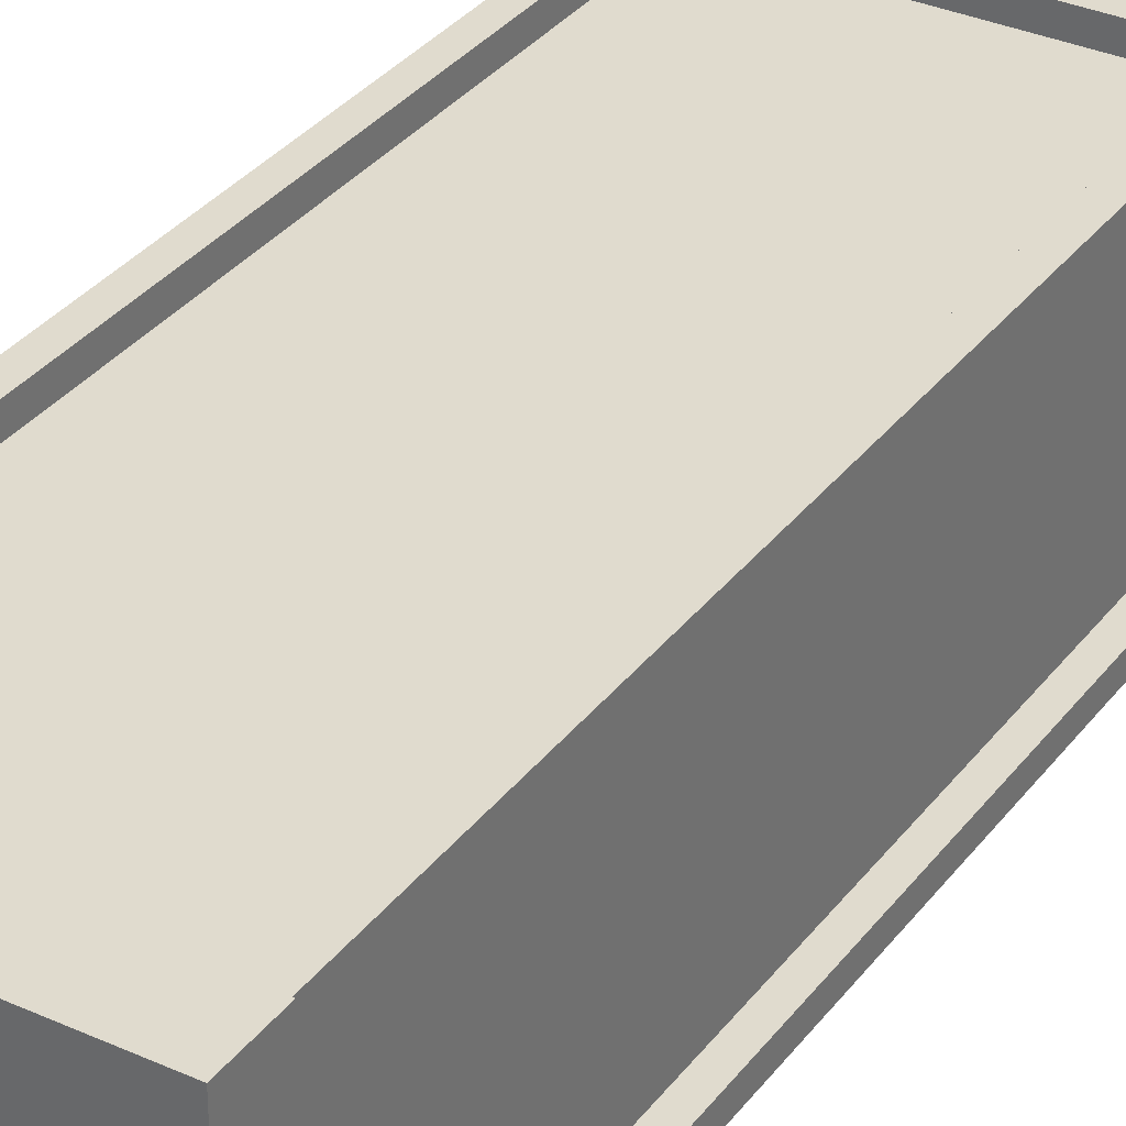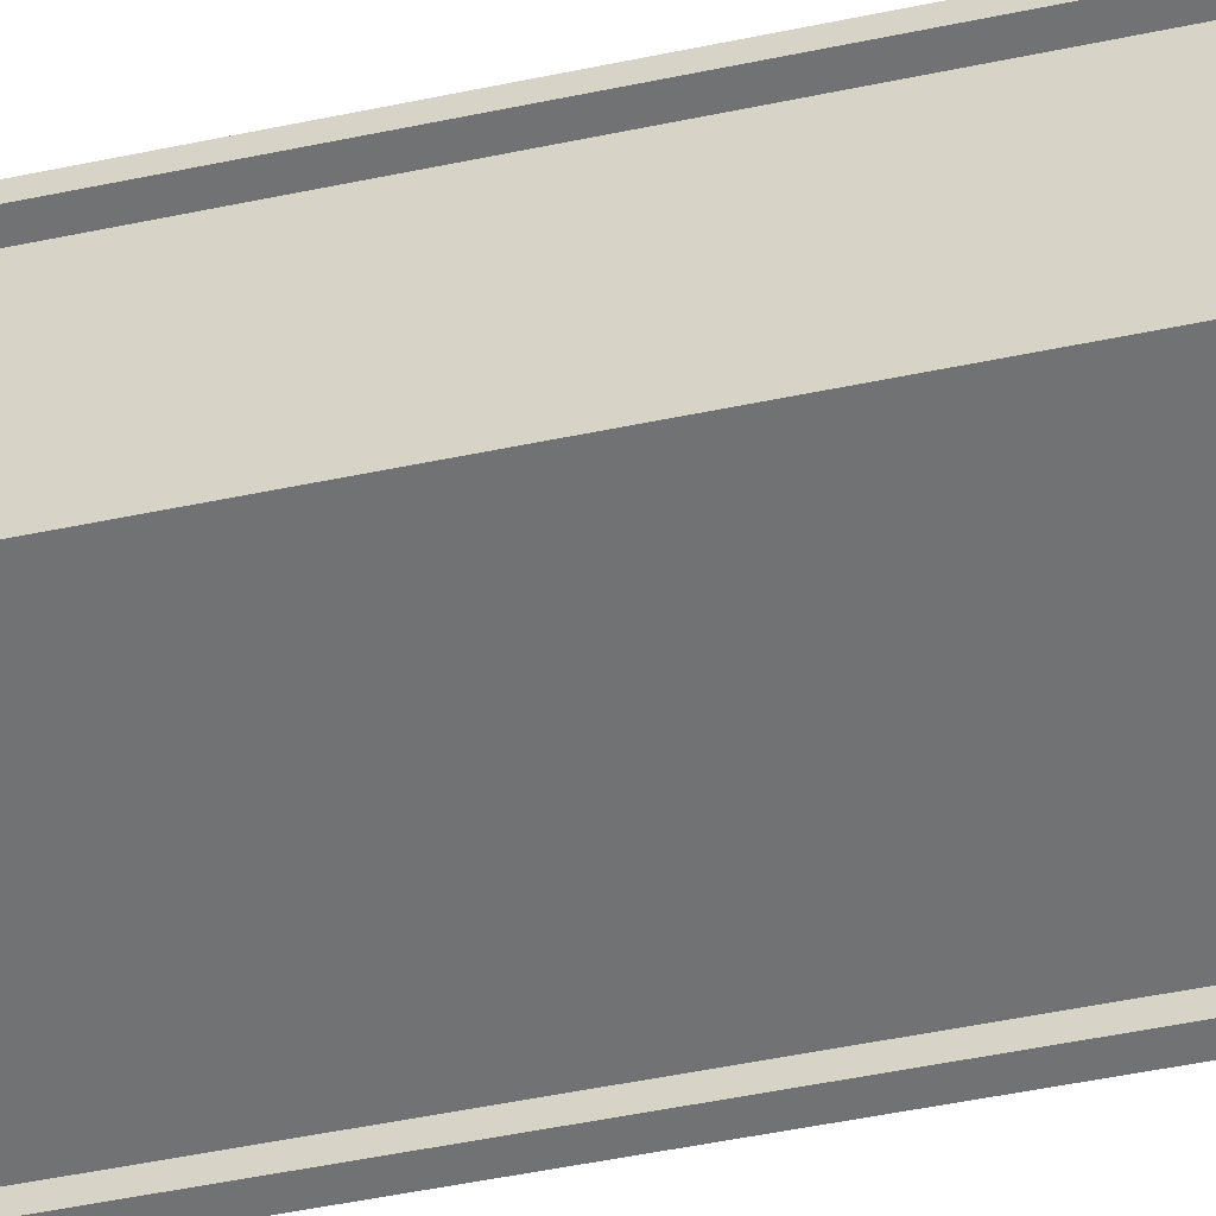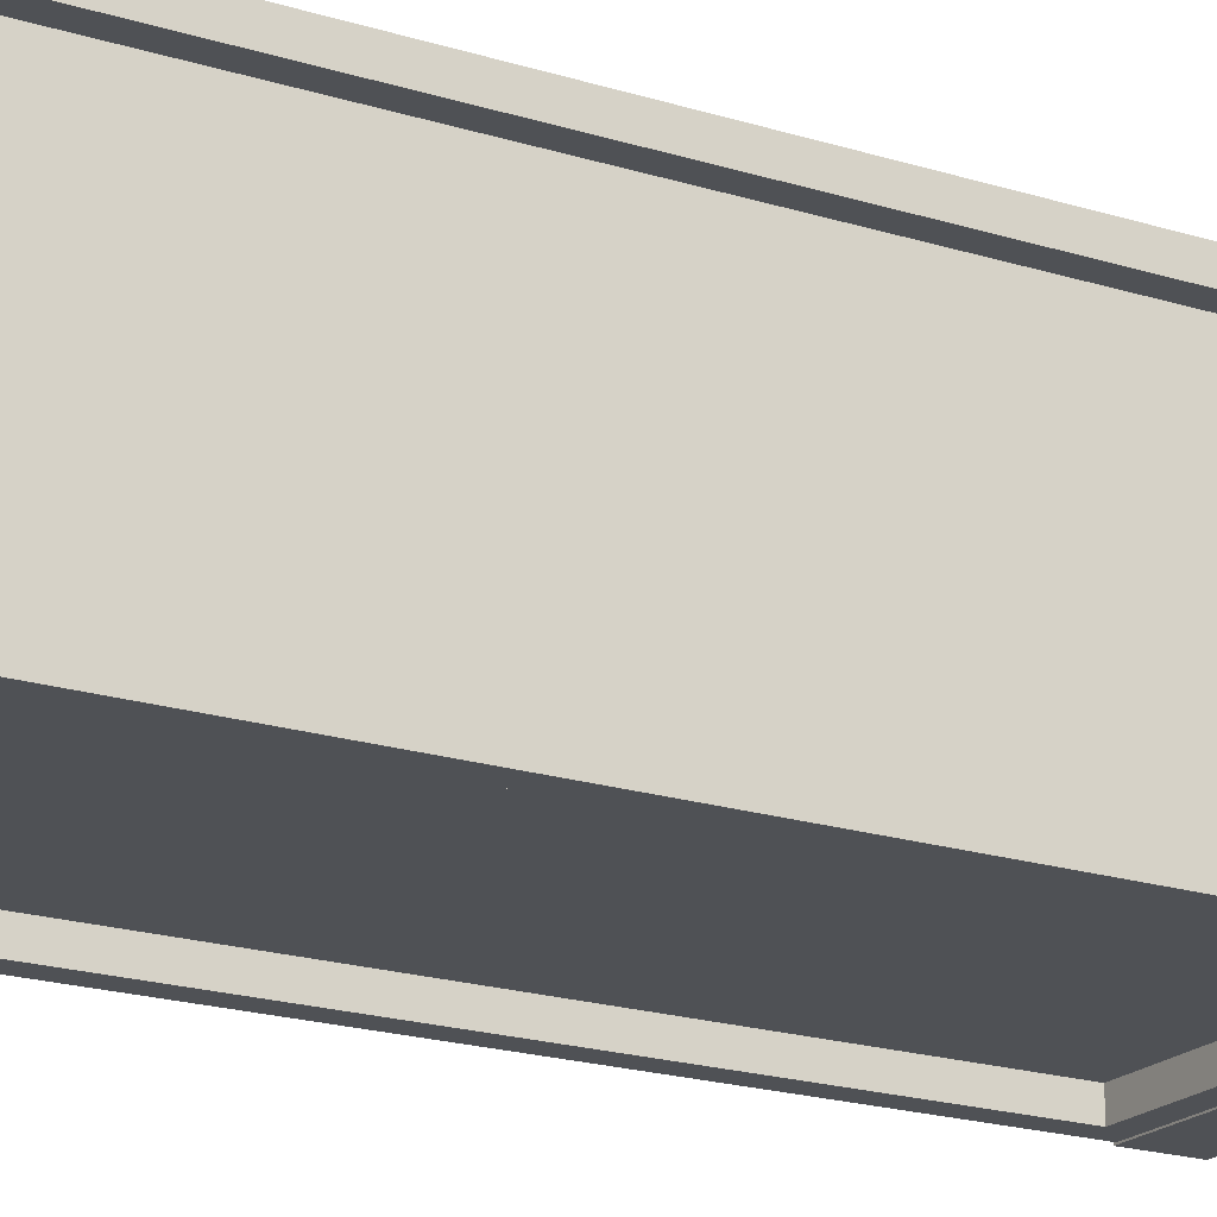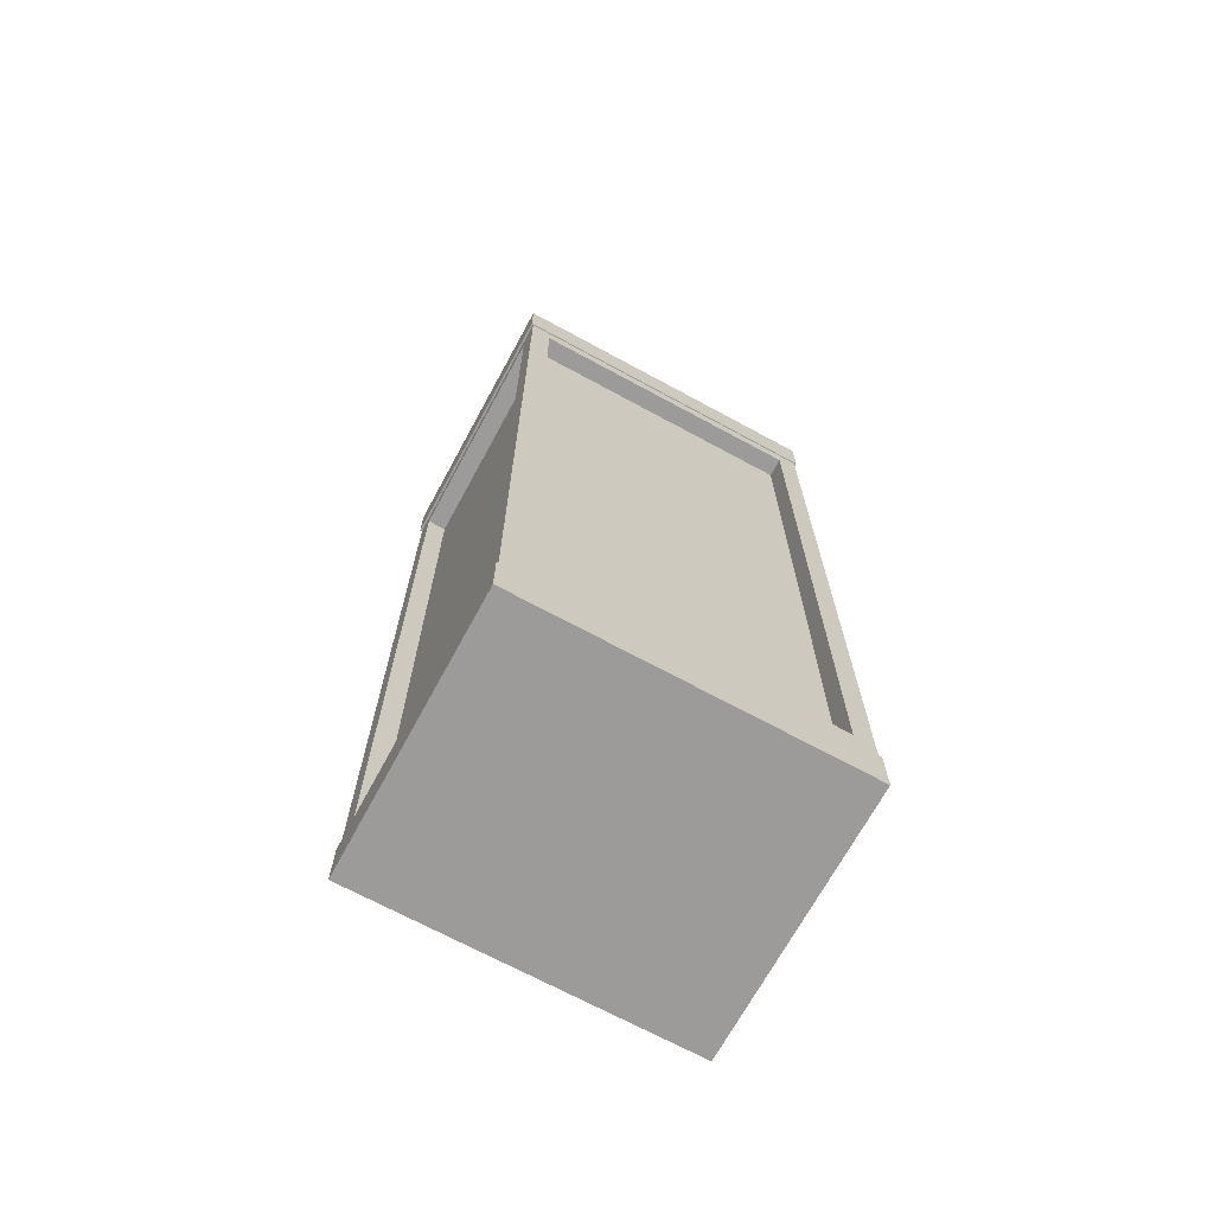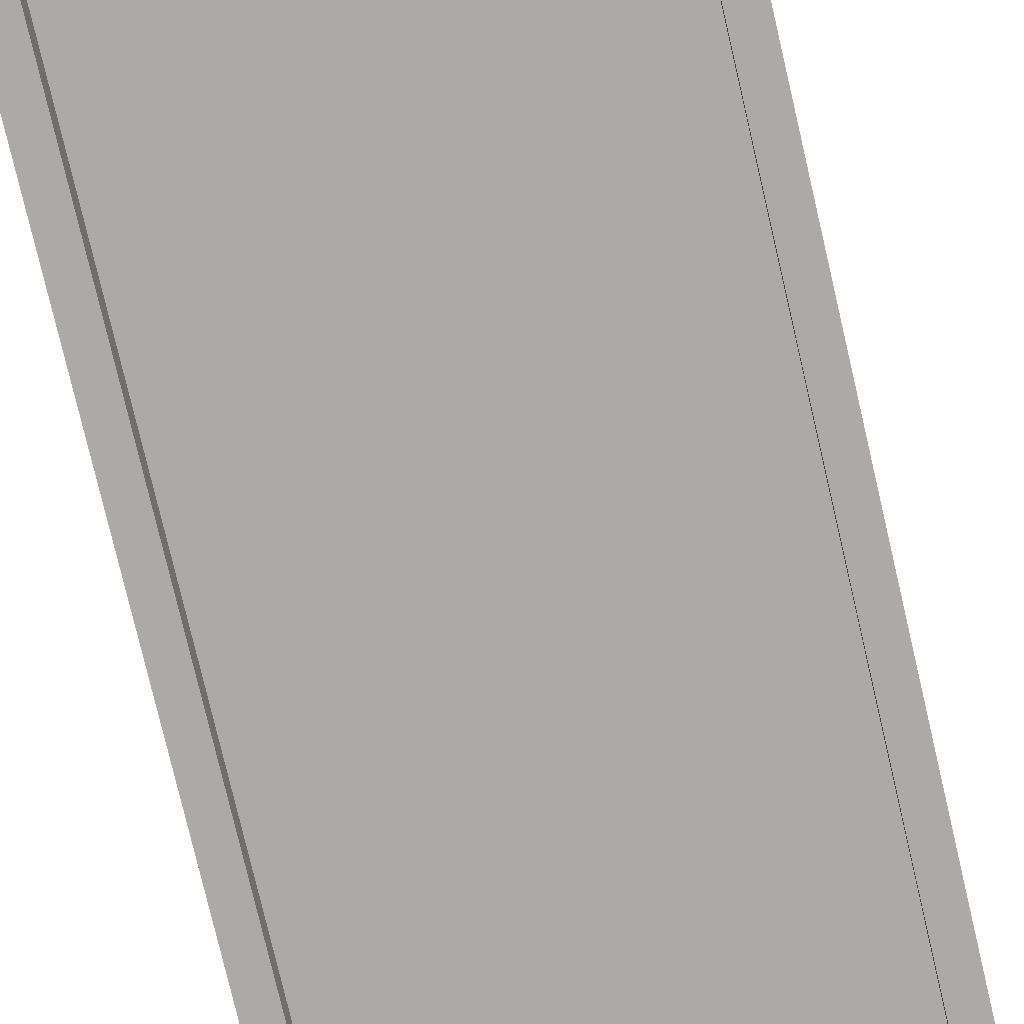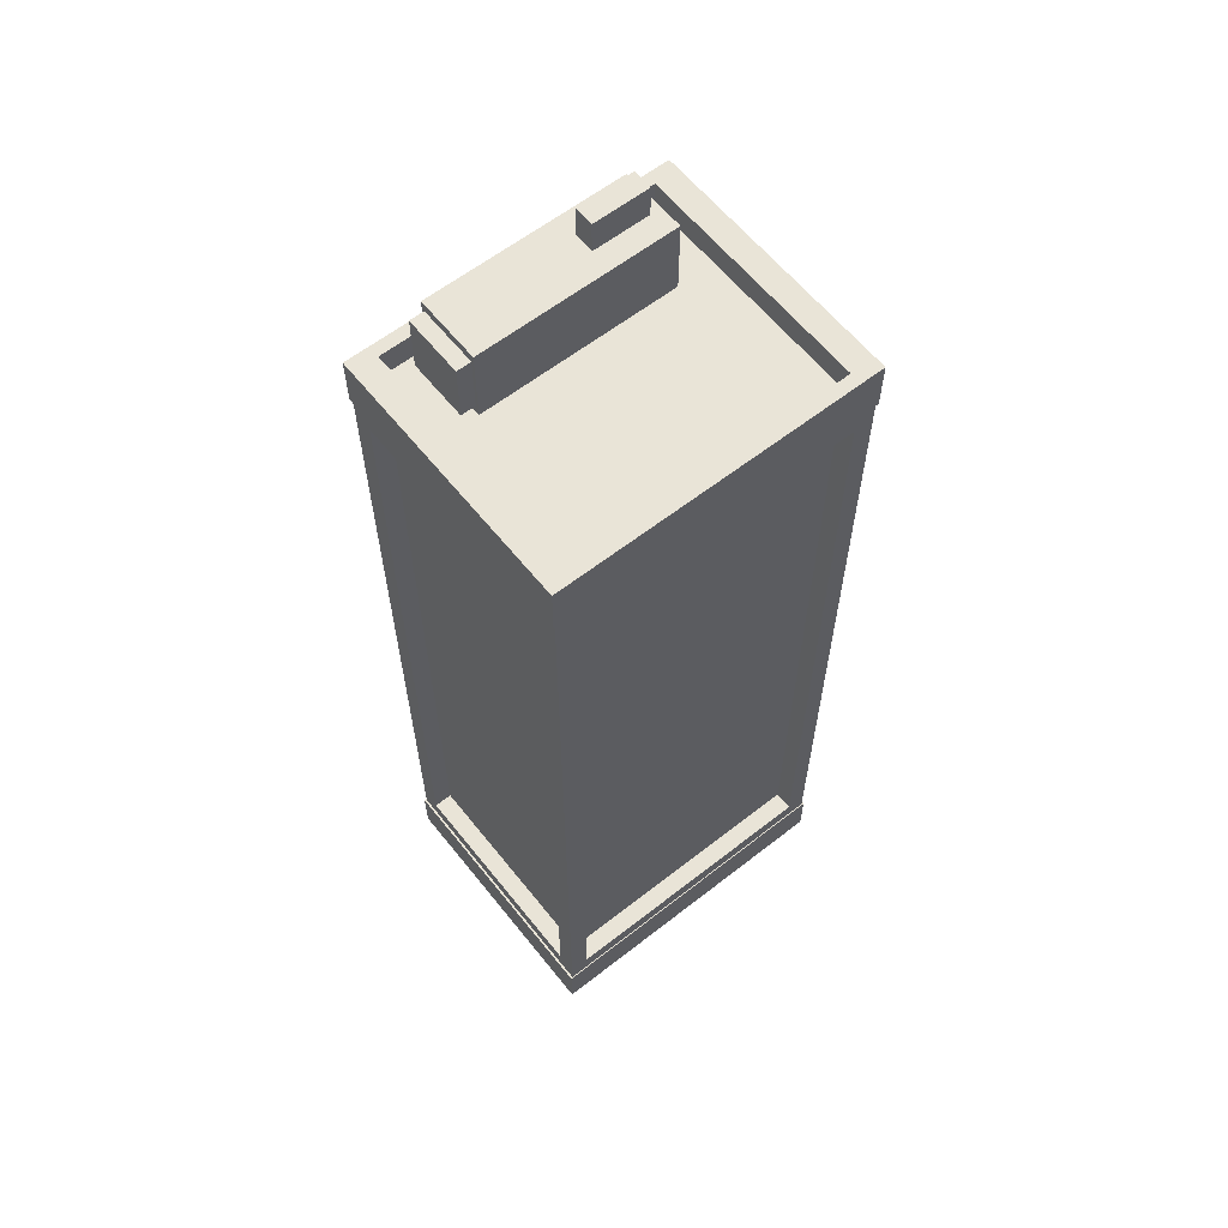
<metadata>
{"format":"obj","ext":"obj","renderer":"f3d","projection":"perspective","resolution":1024,"background":"white","views":[{"elev":33.6,"azim":31.5,"up":"+Z"},{"elev":-55.6,"azim":-77.9,"up":"+Z"},{"elev":-19.7,"azim":59.5,"up":"+Z"},{"elev":-69.8,"azim":151.5,"up":"+Y"},{"elev":-76.0,"azim":-166.9,"up":"+Z"},{"elev":61.1,"azim":141.5,"up":"+Y"}]}
</metadata>
<code>
o Highrise_10
v -94.85 1.871 -89.65
v -94.85 508.6 -89.65
v 93.1 1.871 -89.65
v 93.1 508.6 -89.65
v 93.1 1.871 62.89
v 93.1 508.6 62.89
v -94.85 1.871 62.89
v -94.85 508.6 62.89
v -80.44 508.6 -82.55
v 78.69 508.6 -82.55
v 78.69 508.6 55.8
v -80.44 508.6 55.8
v -80.44 493.4 -82.55
v 78.69 493.4 -82.55
v 78.69 493.4 55.8
v -80.44 493.4 55.8
v -58.54 493.4 11.37
v 56.8 493.4 11.37
v 56.8 493.4 49.78
v -58.54 493.4 49.78
v -58.54 537.3 11.37
v 56.8 537.3 11.37
v 56.8 537.3 49.78
v -58.54 537.3 49.78
v 56.8 498.5 13.22
v 56.8 498.5 47.94
v 56.8 532.1 13.22
v 56.8 532.1 47.94
v 65.11 498.5 13.22
v 65.11 498.5 47.94
v 65.11 532.1 13.22
v 65.11 532.1 47.94
v -52.04 537.3 24.75
v -18.74 537.3 24.75
v -18.74 537.3 36.41
v -52.04 537.3 36.41
v -52.04 555.9 24.75
v -18.74 555.9 24.75
v -18.74 555.9 36.41
v -52.04 555.9 36.41
v -41.79 555.9 29.8
v -29 555.9 29.8
v -29 555.9 31.36
v -41.79 555.9 31.36
v -94.85 30.58 -89.65
v -94.85 479.9 -89.65
v 93.1 30.58 -89.65
v 93.1 479.9 -89.65
v 93.1 30.58 62.89
v 93.1 479.9 62.89
v -94.85 30.58 62.89
v -94.85 479.9 62.89
v -93.61 30.58 -89.04
v -93.61 479.9 -89.04
v 91.86 30.58 -89.04
v 91.86 479.9 -89.04
v 91.86 30.58 62.28
v 91.86 479.9 62.28
v -93.61 30.58 62.28
v -93.61 479.9 62.28
v -82.1 42.09 -89.04
v -82.1 468.4 -89.04
v 80.36 42.09 -89.04
v 80.36 468.4 -89.04
v 91.86 42.09 -77.53
v 91.86 468.4 -77.53
v 91.86 42.09 50.78
v 91.86 468.4 50.78
v 80.36 42.09 62.28
v 80.36 468.4 62.28
v -82.1 42.09 62.28
v -82.1 468.4 62.28
v -93.61 42.09 -77.53
v -93.61 468.4 -77.53
v -93.61 42.09 50.78
v -93.61 468.4 50.78
v -82.1 42.09 -77.95
v -82.1 468.4 -77.95
v 80.36 42.09 -77.95
v 80.36 468.4 -77.95
v 80.77 42.09 -77.53
v 80.77 468.4 -77.53
v 80.77 42.09 50.78
v 80.77 468.4 50.78
v 80.36 42.09 51.19
v 80.36 468.4 51.19
v -82.1 42.09 51.19
v -82.1 468.4 51.19
v -82.52 42.09 -77.53
v -82.52 468.4 -77.53
v -82.52 42.09 50.78
v -82.52 468.4 50.78
f 77 78 80 79
f 81 82 84 83
f 85 86 88 87
f 91 92 90 89
f 52 60 58 50
f 7 1 3 5
f 2 9 10 4
f 4 10 11 6
f 6 11 12 8
f 8 12 9 2
f 9 13 14 10
f 10 14 15 11
f 11 15 16 12
f 12 16 13 9
f 13 17 18 14
f 14 18 19 15
f 15 19 20 16
f 16 20 17 13
f 17 21 22 18
f 29 31 32 30
f 19 23 24 20
f 20 24 21 17
f 18 25 26 19
f 19 26 28 23
f 23 28 27 22
f 22 27 25 18
f 25 29 30 26
f 26 30 32 28
f 28 32 31 27
f 27 31 29 25
f 21 33 34 22
f 22 34 35 23
f 23 35 36 24
f 24 36 33 21
f 33 37 38 34
f 34 38 39 35
f 35 39 40 36
f 36 40 37 33
f 37 41 42 38
f 38 42 43 39
f 39 43 44 40
f 40 44 41 37
f 50 58 56 48
f 51 59 53 45
f 46 54 60 52
f 49 57 59 51
f 75 91 89 73
f 73 89 90 74
f 74 90 92 76
f 76 92 91 75
f 1 45 47 3
f 4 48 46 2
f 3 47 49 5
f 6 50 48 4
f 5 49 51 7
f 8 52 50 6
f 7 51 45 1
f 2 46 52 8
f 45 53 55 47
f 48 56 54 46
f 47 55 57 49
f 41 44 43 42
f 53 61 63 55
f 55 63 64 56
f 56 64 62 54
f 54 62 61 53
f 55 65 67 57
f 57 67 68 58
f 58 68 66 56
f 56 66 65 55
f 57 69 71 59
f 59 71 72 60
f 60 72 70 58
f 58 70 69 57
f 59 75 73 53
f 53 73 74 54
f 54 74 76 60
f 60 76 75 59
f 61 77 79 63
f 63 79 80 64
f 64 80 78 62
f 62 78 77 61
f 65 81 83 67
f 67 83 84 68
f 68 84 82 66
f 66 82 81 65
f 69 85 87 71
f 71 87 88 72
f 72 88 86 70
f 70 86 85 69

</code>
